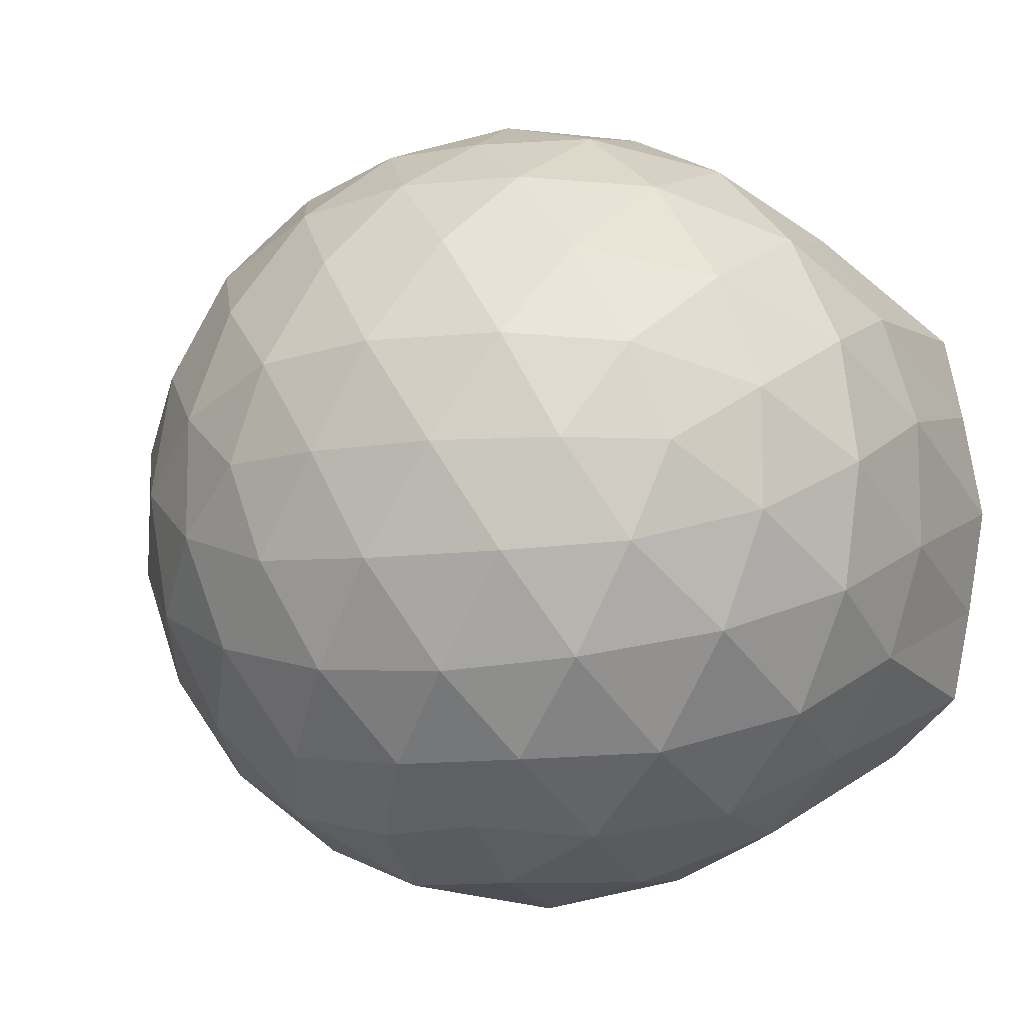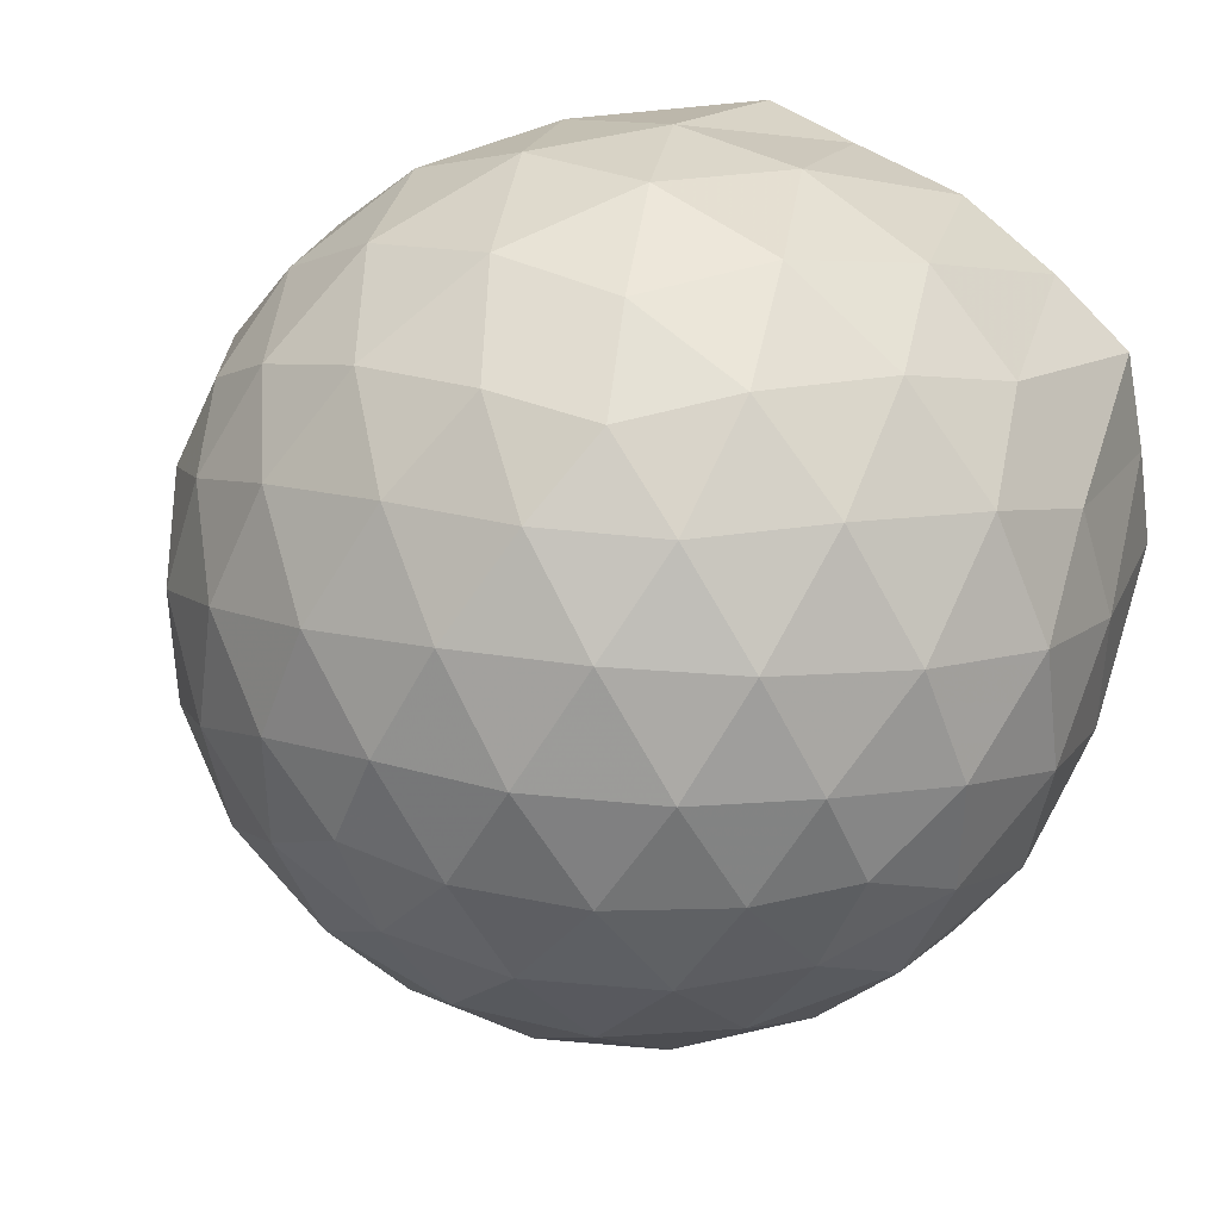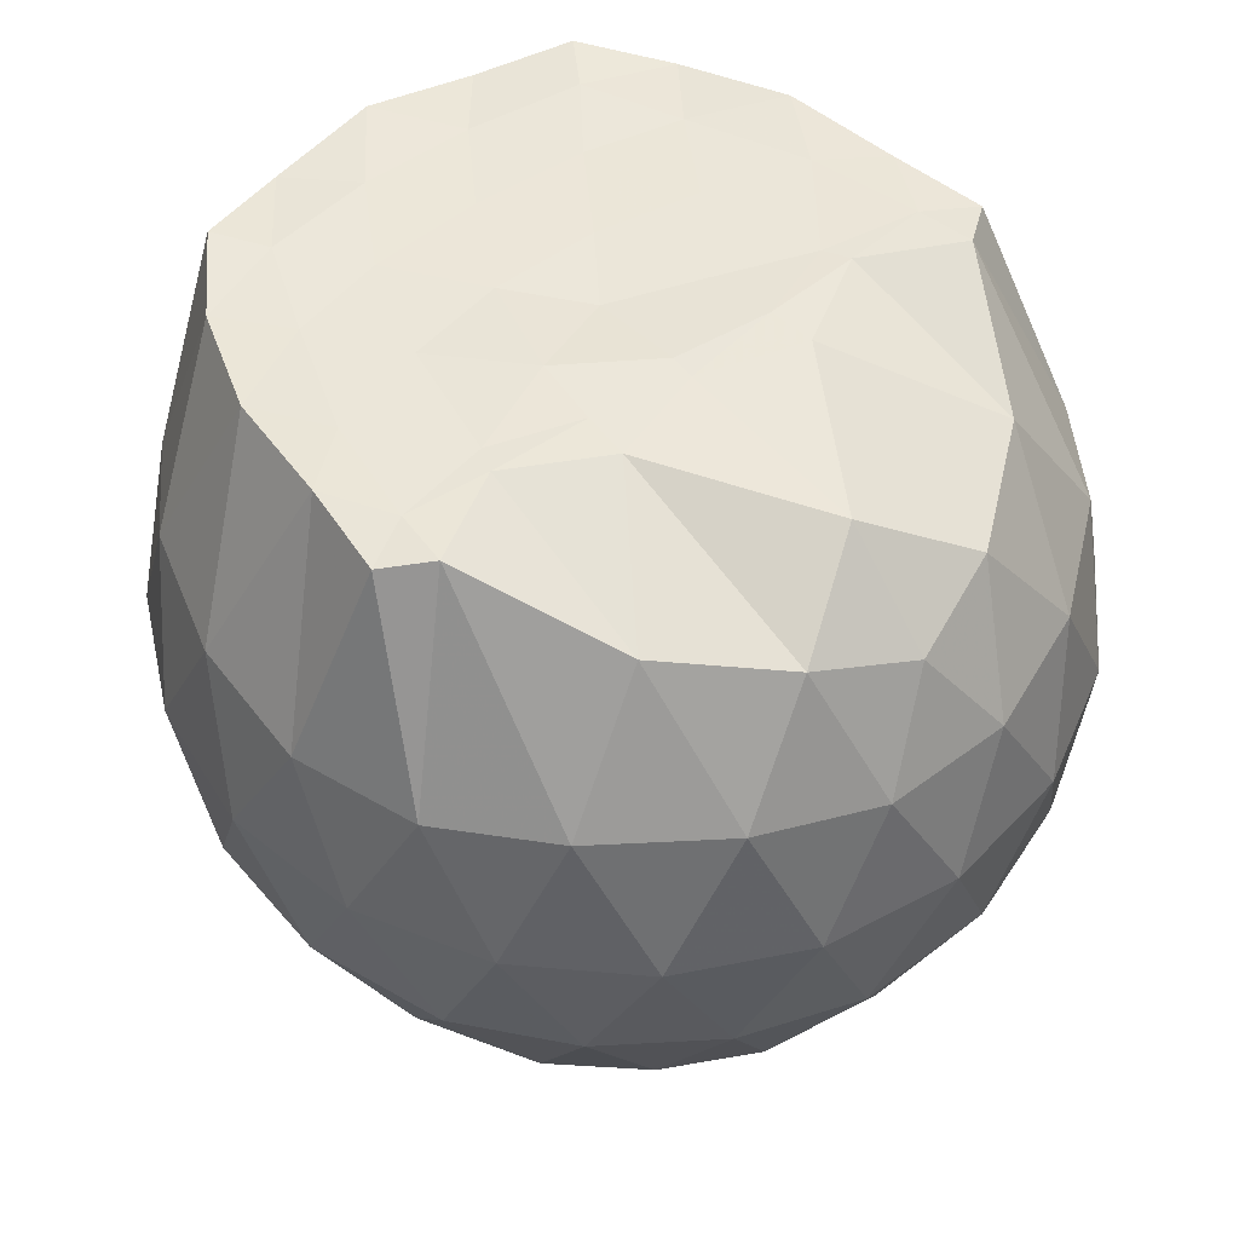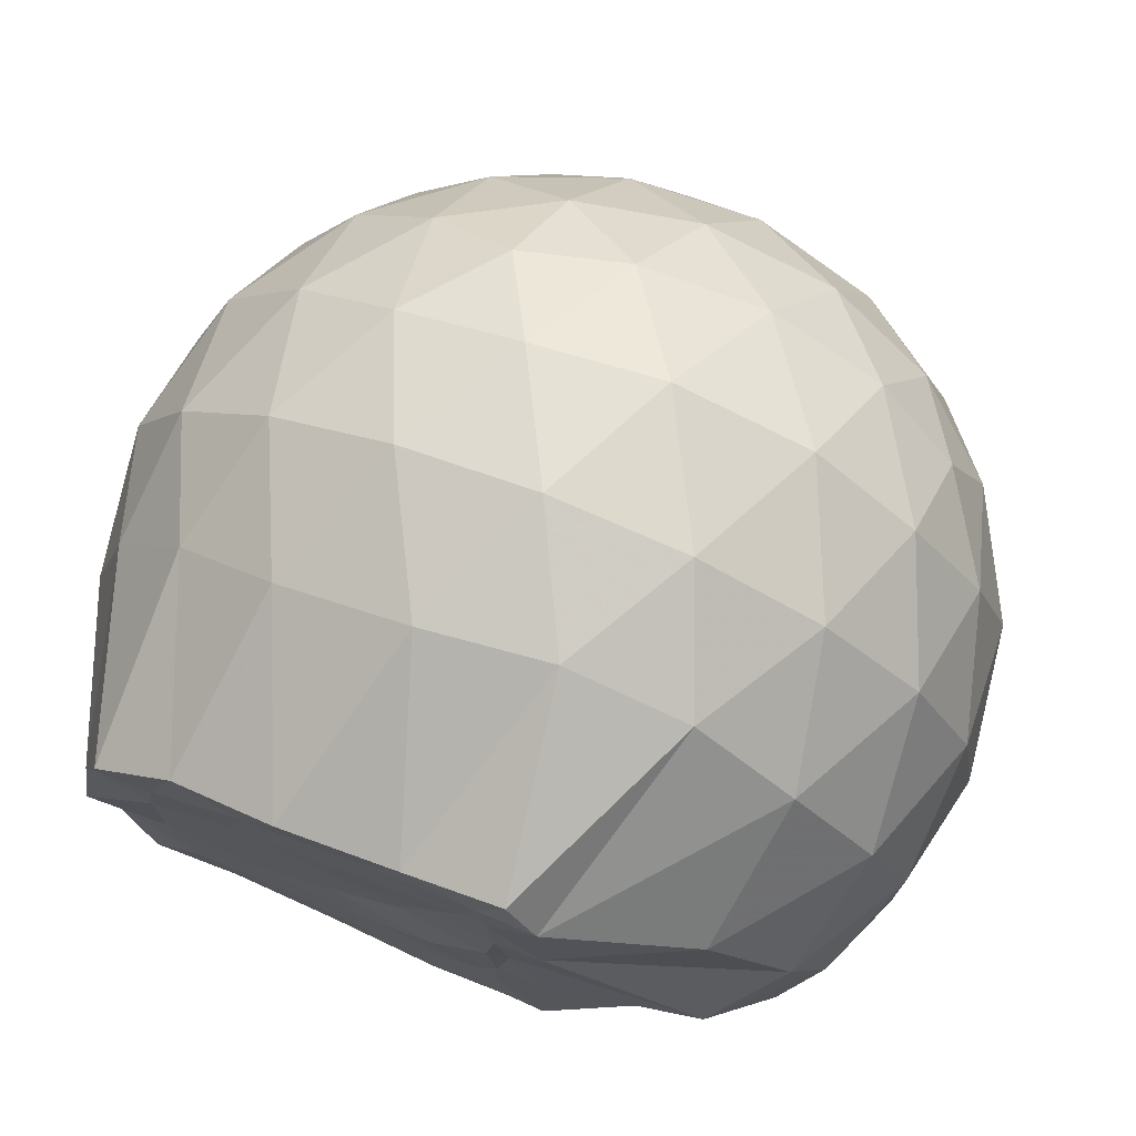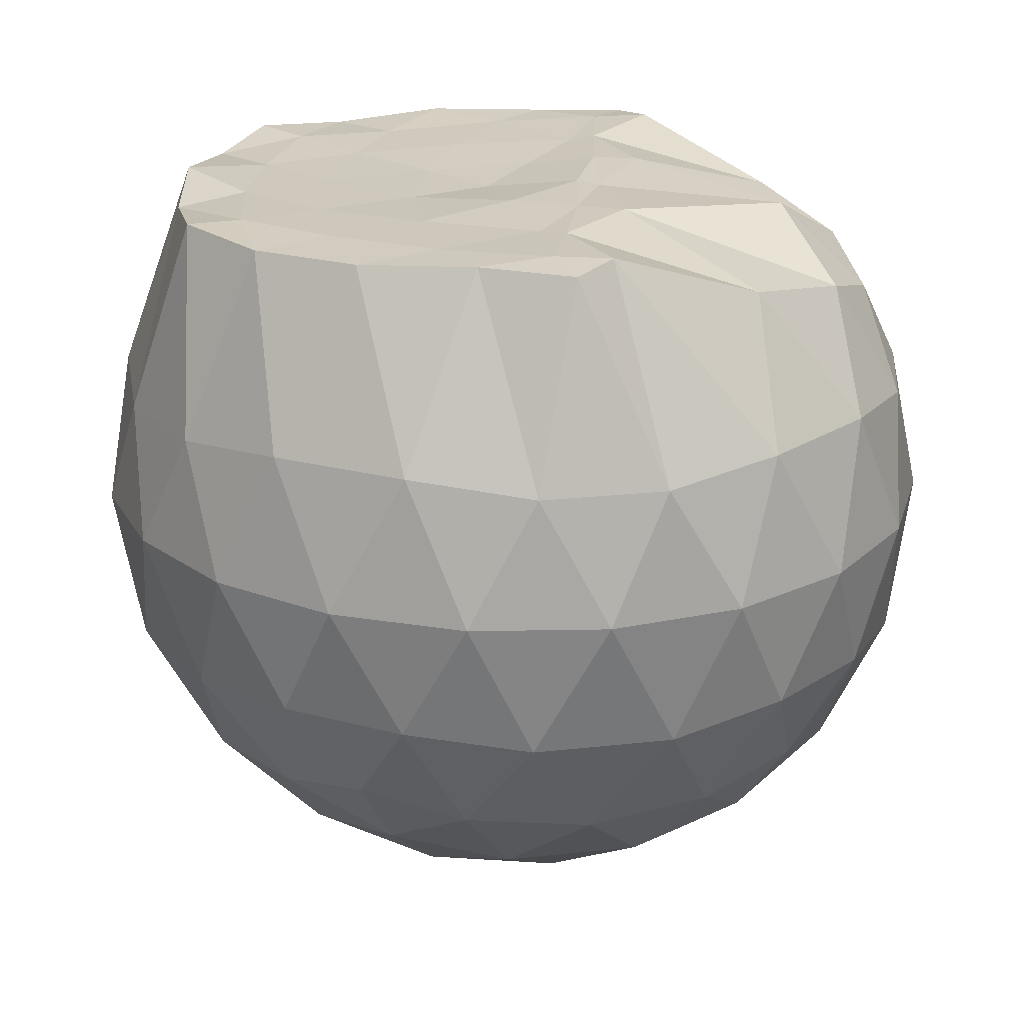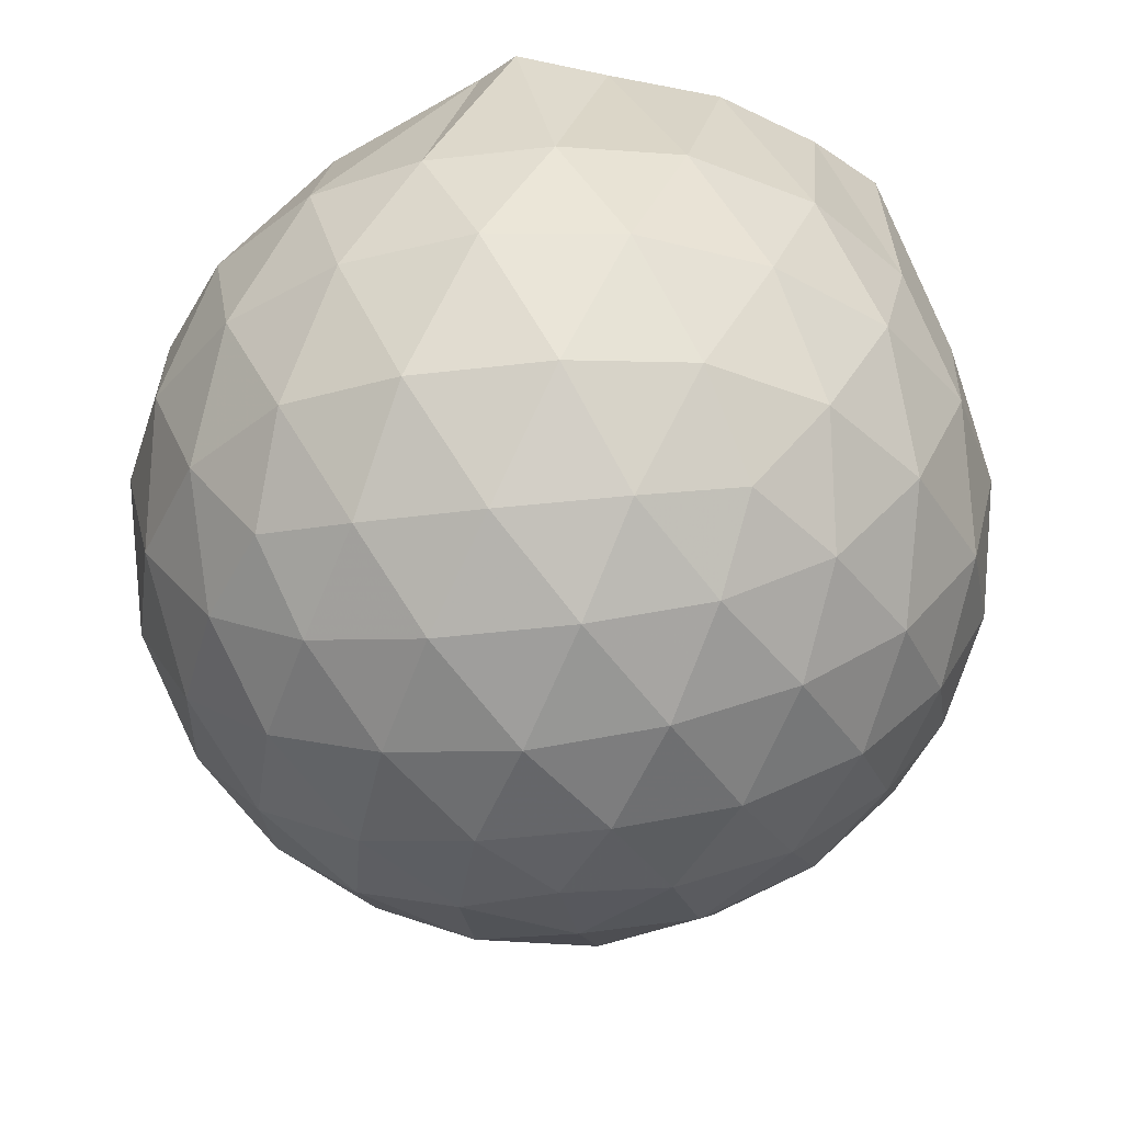
<metadata>
{"format":"obj","ext":"obj","renderer":"f3d","projection":"perspective","resolution":1024,"background":"white","views":[{"elev":-10.2,"azim":-133.6,"up":"+Y"},{"elev":39.1,"azim":-143.3,"up":"+Y"},{"elev":48.5,"azim":49.9,"up":"+Z"},{"elev":74.8,"azim":21.8,"up":"+Y"},{"elev":22.7,"azim":5.7,"up":"+Z"},{"elev":-36.5,"azim":171.6,"up":"+Z"}]}
</metadata>
<code>
v -1.546 -0.01514 0.9653
v -1.482 -0.01612 -0.7642
v -0.6323 -0.01579 0.7441
v -0.7066 0.2077 0.8114
v -0.8848 0.4484 0.8663
v -1.201 0.6352 0.9925
v -1.271 0.7325 0.9781
v -1.49 0.6997 0.9828
v -1.759 0.6667 0.9876
v -2.002 0.5745 0.9681
v -2.183 0.4438 0.9859
v -2.25 0.2329 0.9634
v -2.279 -0.01615 0.9935
v -2.251 -0.2652 0.9633
v -2.182 -0.4757 0.9852
v -2.002 -0.6071 0.9681
v -1.76 -0.6982 0.9698
v -1.49 -0.7323 0.9831
v -1.271 -0.7648 0.9778
v -1.201 -0.6673 0.992
v -0.885 -0.4805 0.8665
v -0.7061 -0.2401 0.8115
v -0.5441 0.1275 0.5254
v -0.6404 0.3966 0.5539
v -0.8298 0.6502 0.5545
v -1.06 0.82 0.5285
v -1.338 0.903 0.5303
v -1.629 0.8883 0.5611
v -1.934 0.7848 0.56
v -2.17 0.6203 0.5268
v -2.344 0.392 0.523
v -2.42 0.1324 0.5526
v -2.419 -0.1649 0.5528
v -2.344 -0.424 0.5226
v -2.17 -0.6524 0.5265
v -1.934 -0.8169 0.5598
v -1.629 -0.9207 0.5606
v -1.338 -0.9352 0.5297
v -1.06 -0.8523 0.5294
v -0.8297 -0.6824 0.555
v -0.6402 -0.4287 0.5545
v -0.5441 -0.1598 0.5259
v -0.5315 0.2896 0.239
v -0.6738 0.5647 0.2391
v -0.8958 0.7817 0.2396
v -1.176 0.9188 0.2404
v -1.488 0.9616 0.2413
v -1.8 0.9057 0.2415
v -2.081 0.7586 0.2397
v -2.304 0.5398 0.2391
v -2.446 0.2722 0.2372
v -2.491 -0.01626 0.2387
v -2.446 -0.3043 0.237
v -2.304 -0.5721 0.2394
v -2.081 -0.7908 0.2396
v -1.8 -0.9379 0.2414
v -1.488 -0.9938 0.2412
v -1.176 -0.9511 0.2403
v -0.8958 -0.814 0.2395
v -0.6738 -0.5969 0.2391
v -0.5316 -0.3219 0.2388
v -0.4827 -0.01615 0.2385
v -0.6249 0.419 -0.04987
v -0.7974 0.653 -0.04909
v -1.037 0.8156 -0.0768
v -1.346 0.9101 -0.07558
v -1.642 0.9103 -0.04608
v -1.925 0.8143 -0.04457
v -2.159 0.6367 -0.07083
v -2.352 0.3828 -0.07091
v -2.445 0.1213 -0.03926
v -2.445 -0.1533 -0.03918
v -2.351 -0.4151 -0.07088
v -2.159 -0.6688 -0.07083
v -1.925 -0.8465 -0.04458
v -1.642 -0.9426 -0.0461
v -1.346 -0.9423 -0.07559
v -1.037 -0.8478 -0.07684
v -0.7974 -0.6852 -0.04905
v -0.6249 -0.4513 -0.0499
v -0.5406 -0.1756 -0.07857
v -0.5406 0.1433 -0.07858
v -0.7735 0.4901 -0.2644
v -0.9644 0.6345 -0.3213
v -1.227 0.7513 -0.3441
v -1.513 0.8028 -0.3181
v -1.758 0.7911 -0.2586
v -1.96 0.654 -0.3131
v -2.158 0.4454 -0.3336
v -2.299 0.2035 -0.3061
v -2.367 -0.01617 -0.2487
v -2.299 -0.2358 -0.3061
v -2.158 -0.4777 -0.3336
v -1.96 -0.6862 -0.3131
v -1.758 -0.8233 -0.2586
v -1.513 -0.8351 -0.3181
v -1.227 -0.7835 -0.3441
v -0.9644 -0.6667 -0.3213
v -0.7735 -0.5223 -0.2644
v -0.6923 -0.2984 -0.3223
v -0.6583 -0.01612 -0.3465
v -0.6923 0.2661 -0.3223
v -0.8403 -0.01611 0.9448
v -1.202 0.2157 0.9833
v -1.319 0.4277 0.9849
v -1.334 0.6183 0.9872
v -1.589 0.5689 0.9804
v -1.854 0.4627 0.9742
v -2.071 0.3702 0.9784
v -2.113 0.1132 0.97
v -2.115 -0.1463 0.9714
v -2.072 -0.4031 0.9777
v -1.853 -0.4963 0.9741
v -1.589 -0.6011 0.9804
v -1.333 -0.6511 0.9877
v -1.32 -0.4603 0.9851
v -1.202 -0.2479 0.9833
v -1.278 -0.01686 0.9764
v -1.306 0.2061 0.9867
v -1.379 0.4014 0.98
v -1.659 0.3377 0.9771
v -1.909 0.2443 0.9706
v -1.926 -0.01601 0.969
v -1.909 -0.2771 0.9705
v -1.659 -0.3705 0.9769
v -1.38 -0.4342 0.9804
v -1.311 -0.2374 0.9847
v -1.33 -0.01675 0.9866
v -1.47 0.1847 0.9708
v -1.711 0.1076 0.9679
v -1.711 -0.1388 0.9683
v -1.468 -0.2165 0.9883
v -0.8901 0.4055 -0.4594
v -1.133 0.5377 -0.5218
v -1.432 0.6297 -0.5195
v -1.711 0.6578 -0.4531
v -1.918 0.4707 -0.5127
v -2.104 0.225 -0.5083
v -2.221 -0.01614 -0.4423
v -2.104 -0.2573 -0.5083
v -1.918 -0.503 -0.5127
v -1.711 -0.6901 -0.4532
v -1.432 -0.662 -0.5195
v -1.133 -0.5699 -0.5218
v -0.8901 -0.4377 -0.4594
v -0.836 -0.1695 -0.5232
v -0.836 0.1373 -0.5232
v -1.07 0.2765 -0.6329
v -1.348 0.3833 -0.6712
v -1.641 0.4531 -0.6273
v -1.835 0.2278 -0.6637
v -1.997 -0.01612 -0.6198
v -1.835 -0.2601 -0.6637
v -1.641 -0.4853 -0.6273
v -1.348 -0.4155 -0.6712
v -1.07 -0.3087 -0.6329
v -1.05 -0.01612 -0.6734
v -1.283 0.1242 -0.737
v -1.559 0.2099 -0.7337
v -1.729 -0.01612 -0.7306
v -1.559 -0.2421 -0.7337
v -1.283 -0.1563 -0.737
f 3 23 4
f 4 23 24
f 4 24 5
f 5 24 25
f 5 25 6
f 6 25 26
f 6 26 7
f 7 26 27
f 7 27 8
f 8 27 28
f 8 28 9
f 9 28 29
f 9 29 10
f 10 29 30
f 10 30 11
f 11 30 31
f 11 31 12
f 12 31 32
f 12 32 13
f 13 32 33
f 13 33 14
f 14 33 34
f 14 34 15
f 15 34 35
f 15 35 16
f 16 35 36
f 16 36 17
f 17 36 37
f 17 37 18
f 18 37 38
f 18 38 19
f 19 38 39
f 19 39 20
f 20 39 40
f 20 40 21
f 21 40 41
f 21 41 22
f 22 41 42
f 22 42 3
f 3 42 23
f 23 43 24
f 24 43 44
f 24 44 25
f 25 44 45
f 25 45 26
f 26 45 46
f 26 46 27
f 27 46 47
f 27 47 28
f 28 47 48
f 28 48 29
f 29 48 49
f 29 49 30
f 30 49 50
f 30 50 31
f 31 50 51
f 31 51 32
f 32 51 52
f 32 52 33
f 33 52 53
f 33 53 34
f 34 53 54
f 34 54 35
f 35 54 55
f 35 55 36
f 36 55 56
f 36 56 37
f 37 56 57
f 37 57 38
f 38 57 58
f 38 58 39
f 39 58 59
f 39 59 40
f 40 59 60
f 40 60 41
f 41 60 61
f 41 61 42
f 42 61 62
f 42 62 23
f 23 62 43
f 43 63 44
f 44 63 64
f 44 64 45
f 45 64 65
f 45 65 46
f 46 65 66
f 46 66 47
f 47 66 67
f 47 67 48
f 48 67 68
f 48 68 49
f 49 68 69
f 49 69 50
f 50 69 70
f 50 70 51
f 51 70 71
f 51 71 52
f 52 71 72
f 52 72 53
f 53 72 73
f 53 73 54
f 54 73 74
f 54 74 55
f 55 74 75
f 55 75 56
f 56 75 76
f 56 76 57
f 57 76 77
f 57 77 58
f 58 77 78
f 58 78 59
f 59 78 79
f 59 79 60
f 60 79 80
f 60 80 61
f 61 80 81
f 61 81 62
f 62 81 82
f 62 82 43
f 43 82 63
f 63 83 64
f 64 83 84
f 64 84 65
f 65 84 85
f 65 85 66
f 66 85 86
f 66 86 67
f 67 86 87
f 67 87 68
f 68 87 88
f 68 88 69
f 69 88 89
f 69 89 70
f 70 89 90
f 70 90 71
f 71 90 91
f 71 91 72
f 72 91 92
f 72 92 73
f 73 92 93
f 73 93 74
f 74 93 94
f 74 94 75
f 75 94 95
f 75 95 76
f 76 95 96
f 76 96 77
f 77 96 97
f 77 97 78
f 78 97 98
f 78 98 79
f 79 98 99
f 79 99 80
f 80 99 100
f 80 100 81
f 81 100 101
f 81 101 82
f 82 101 102
f 82 102 63
f 63 102 83
f 103 104 118
f 104 119 118
f 104 105 119
f 105 120 119
f 105 106 120
f 106 107 120
f 107 121 120
f 107 108 121
f 108 122 121
f 108 109 122
f 109 110 122
f 110 123 122
f 110 111 123
f 111 124 123
f 111 112 124
f 112 113 124
f 113 125 124
f 113 114 125
f 114 126 125
f 114 115 126
f 115 116 126
f 116 127 126
f 116 117 127
f 117 118 127
f 117 103 118
f 118 119 128
f 119 129 128
f 119 120 129
f 120 121 129
f 121 130 129
f 121 122 130
f 122 123 130
f 123 131 130
f 123 124 131
f 124 125 131
f 125 132 131
f 125 126 132
f 126 127 132
f 127 128 132
f 127 118 128
f 133 148 134
f 134 148 149
f 134 149 135
f 135 149 150
f 135 150 136
f 136 150 137
f 137 150 151
f 137 151 138
f 138 151 152
f 138 152 139
f 139 152 140
f 140 152 153
f 140 153 141
f 141 153 154
f 141 154 142
f 142 154 143
f 143 154 155
f 143 155 144
f 144 155 156
f 144 156 145
f 145 156 146
f 146 156 157
f 146 157 147
f 147 157 148
f 147 148 133
f 148 158 149
f 149 158 159
f 149 159 150
f 150 159 151
f 151 159 160
f 151 160 152
f 152 160 153
f 153 160 161
f 153 161 154
f 154 161 155
f 155 161 162
f 155 162 156
f 156 162 157
f 157 162 158
f 157 158 148
f 3 4 103
f 103 4 104
f 4 5 104
f 104 5 105
f 5 6 105
f 105 6 106
f 6 7 106
f 7 8 106
f 106 8 107
f 8 9 107
f 107 9 108
f 9 10 108
f 108 10 109
f 10 11 109
f 11 12 109
f 109 12 110
f 12 13 110
f 110 13 111
f 13 14 111
f 111 14 112
f 14 15 112
f 15 16 112
f 112 16 113
f 16 17 113
f 113 17 114
f 17 18 114
f 114 18 115
f 18 19 115
f 19 20 115
f 115 20 116
f 20 21 116
f 116 21 117
f 21 22 117
f 117 22 103
f 22 3 103
f 83 133 84
f 84 133 134
f 84 134 85
f 85 134 135
f 85 135 86
f 86 135 136
f 86 136 87
f 87 136 88
f 88 136 137
f 88 137 89
f 89 137 138
f 89 138 90
f 90 138 139
f 90 139 91
f 91 139 92
f 92 139 140
f 92 140 93
f 93 140 141
f 93 141 94
f 94 141 142
f 94 142 95
f 95 142 96
f 96 142 143
f 96 143 97
f 97 143 144
f 97 144 98
f 98 144 145
f 98 145 99
f 99 145 100
f 100 145 146
f 100 146 101
f 101 146 147
f 101 147 102
f 102 147 133
f 102 133 83
f 128 129 1
f 129 130 1
f 130 131 1
f 131 132 1
f 132 128 1
f 159 158 2
f 160 159 2
f 161 160 2
f 162 161 2
f 158 162 2

</code>
